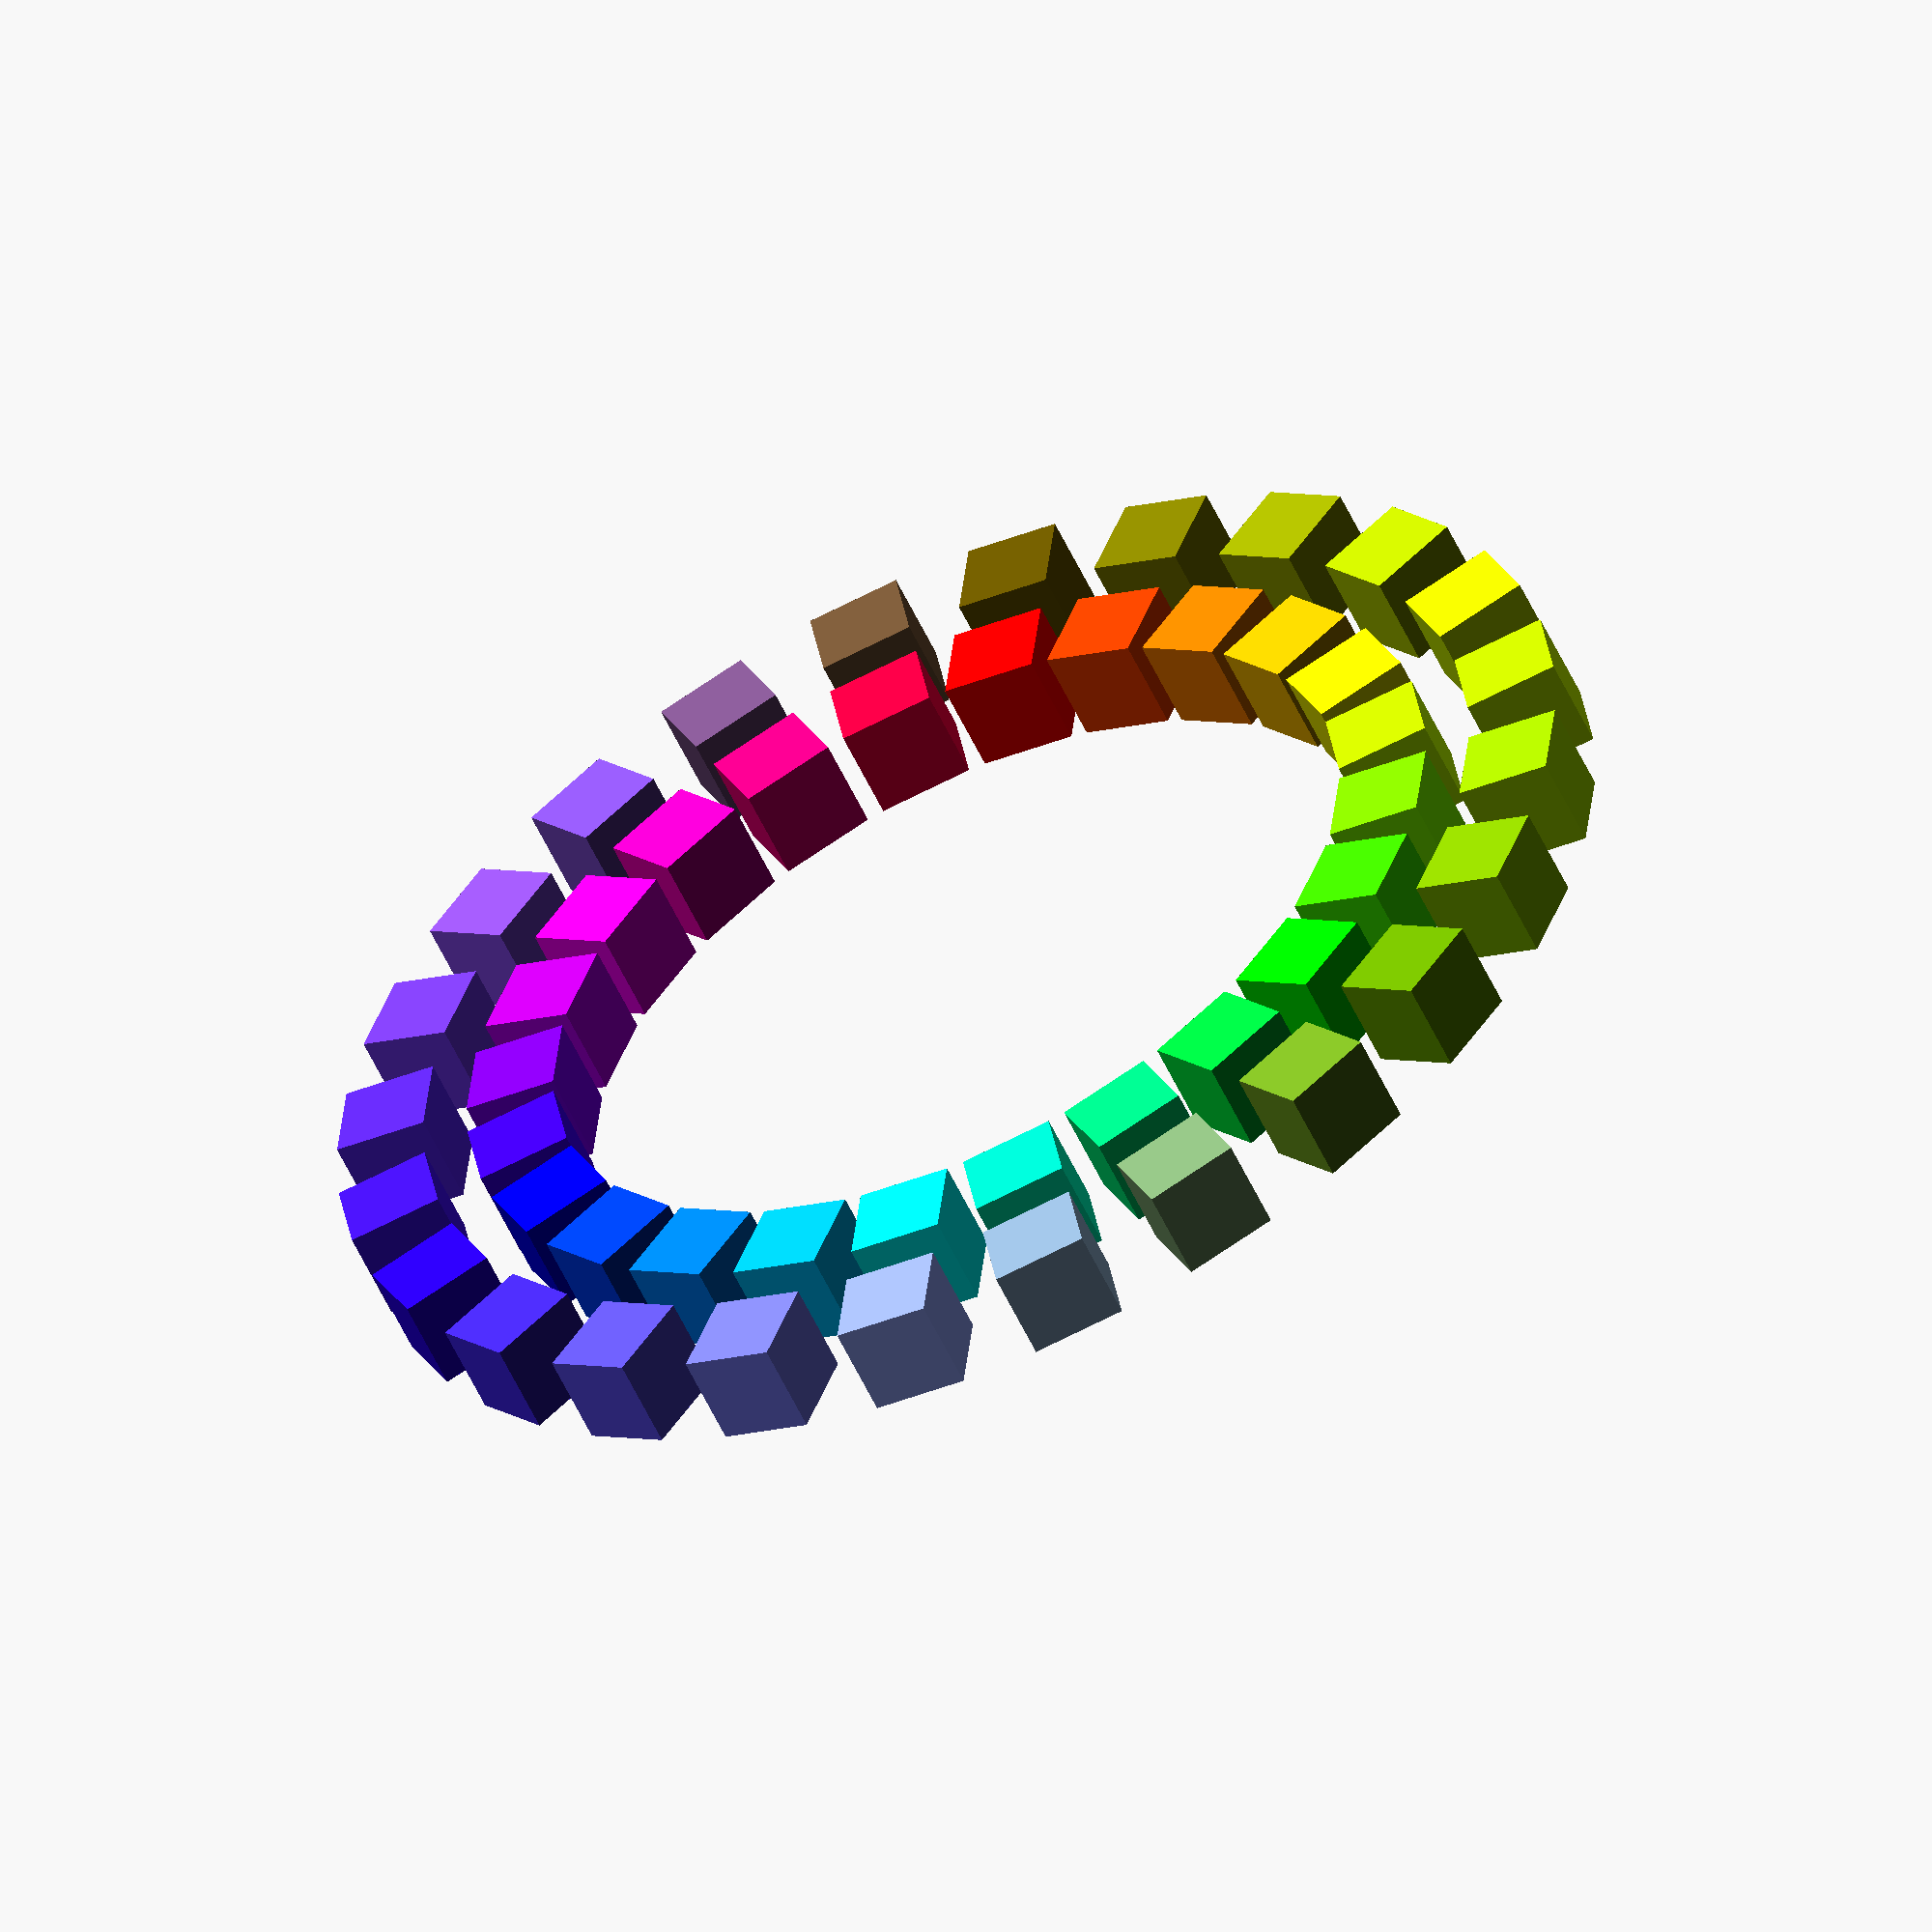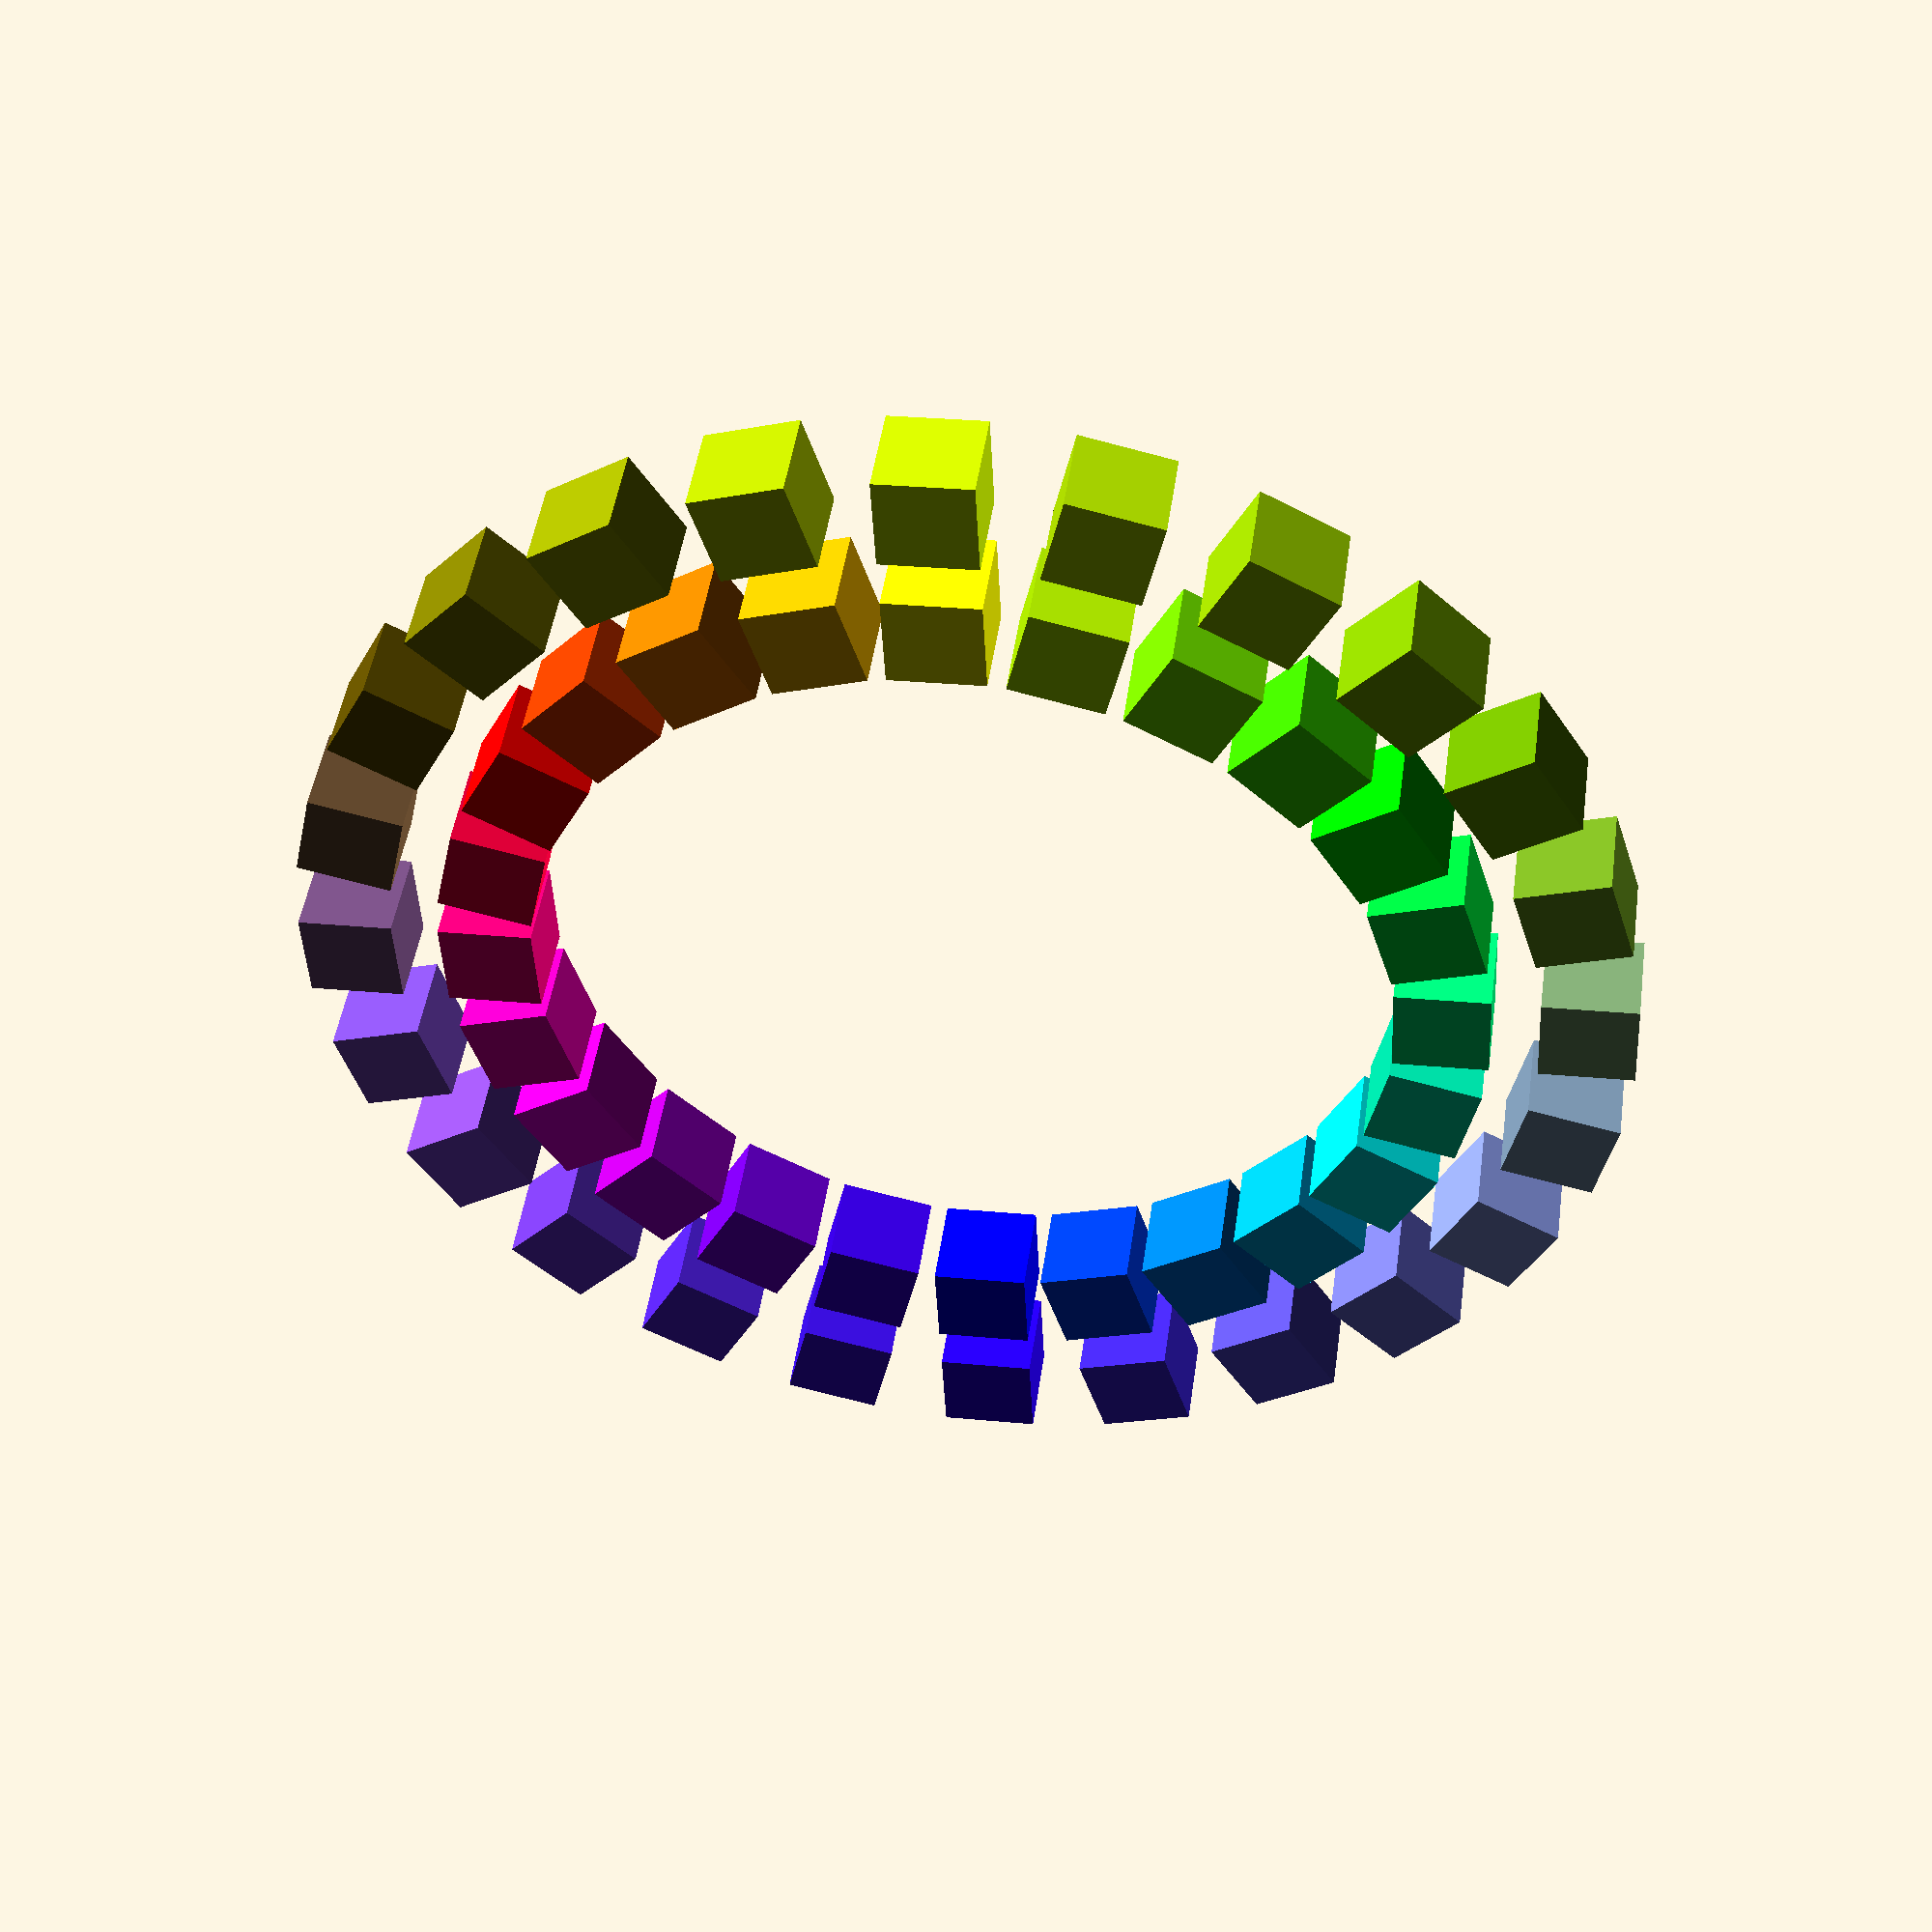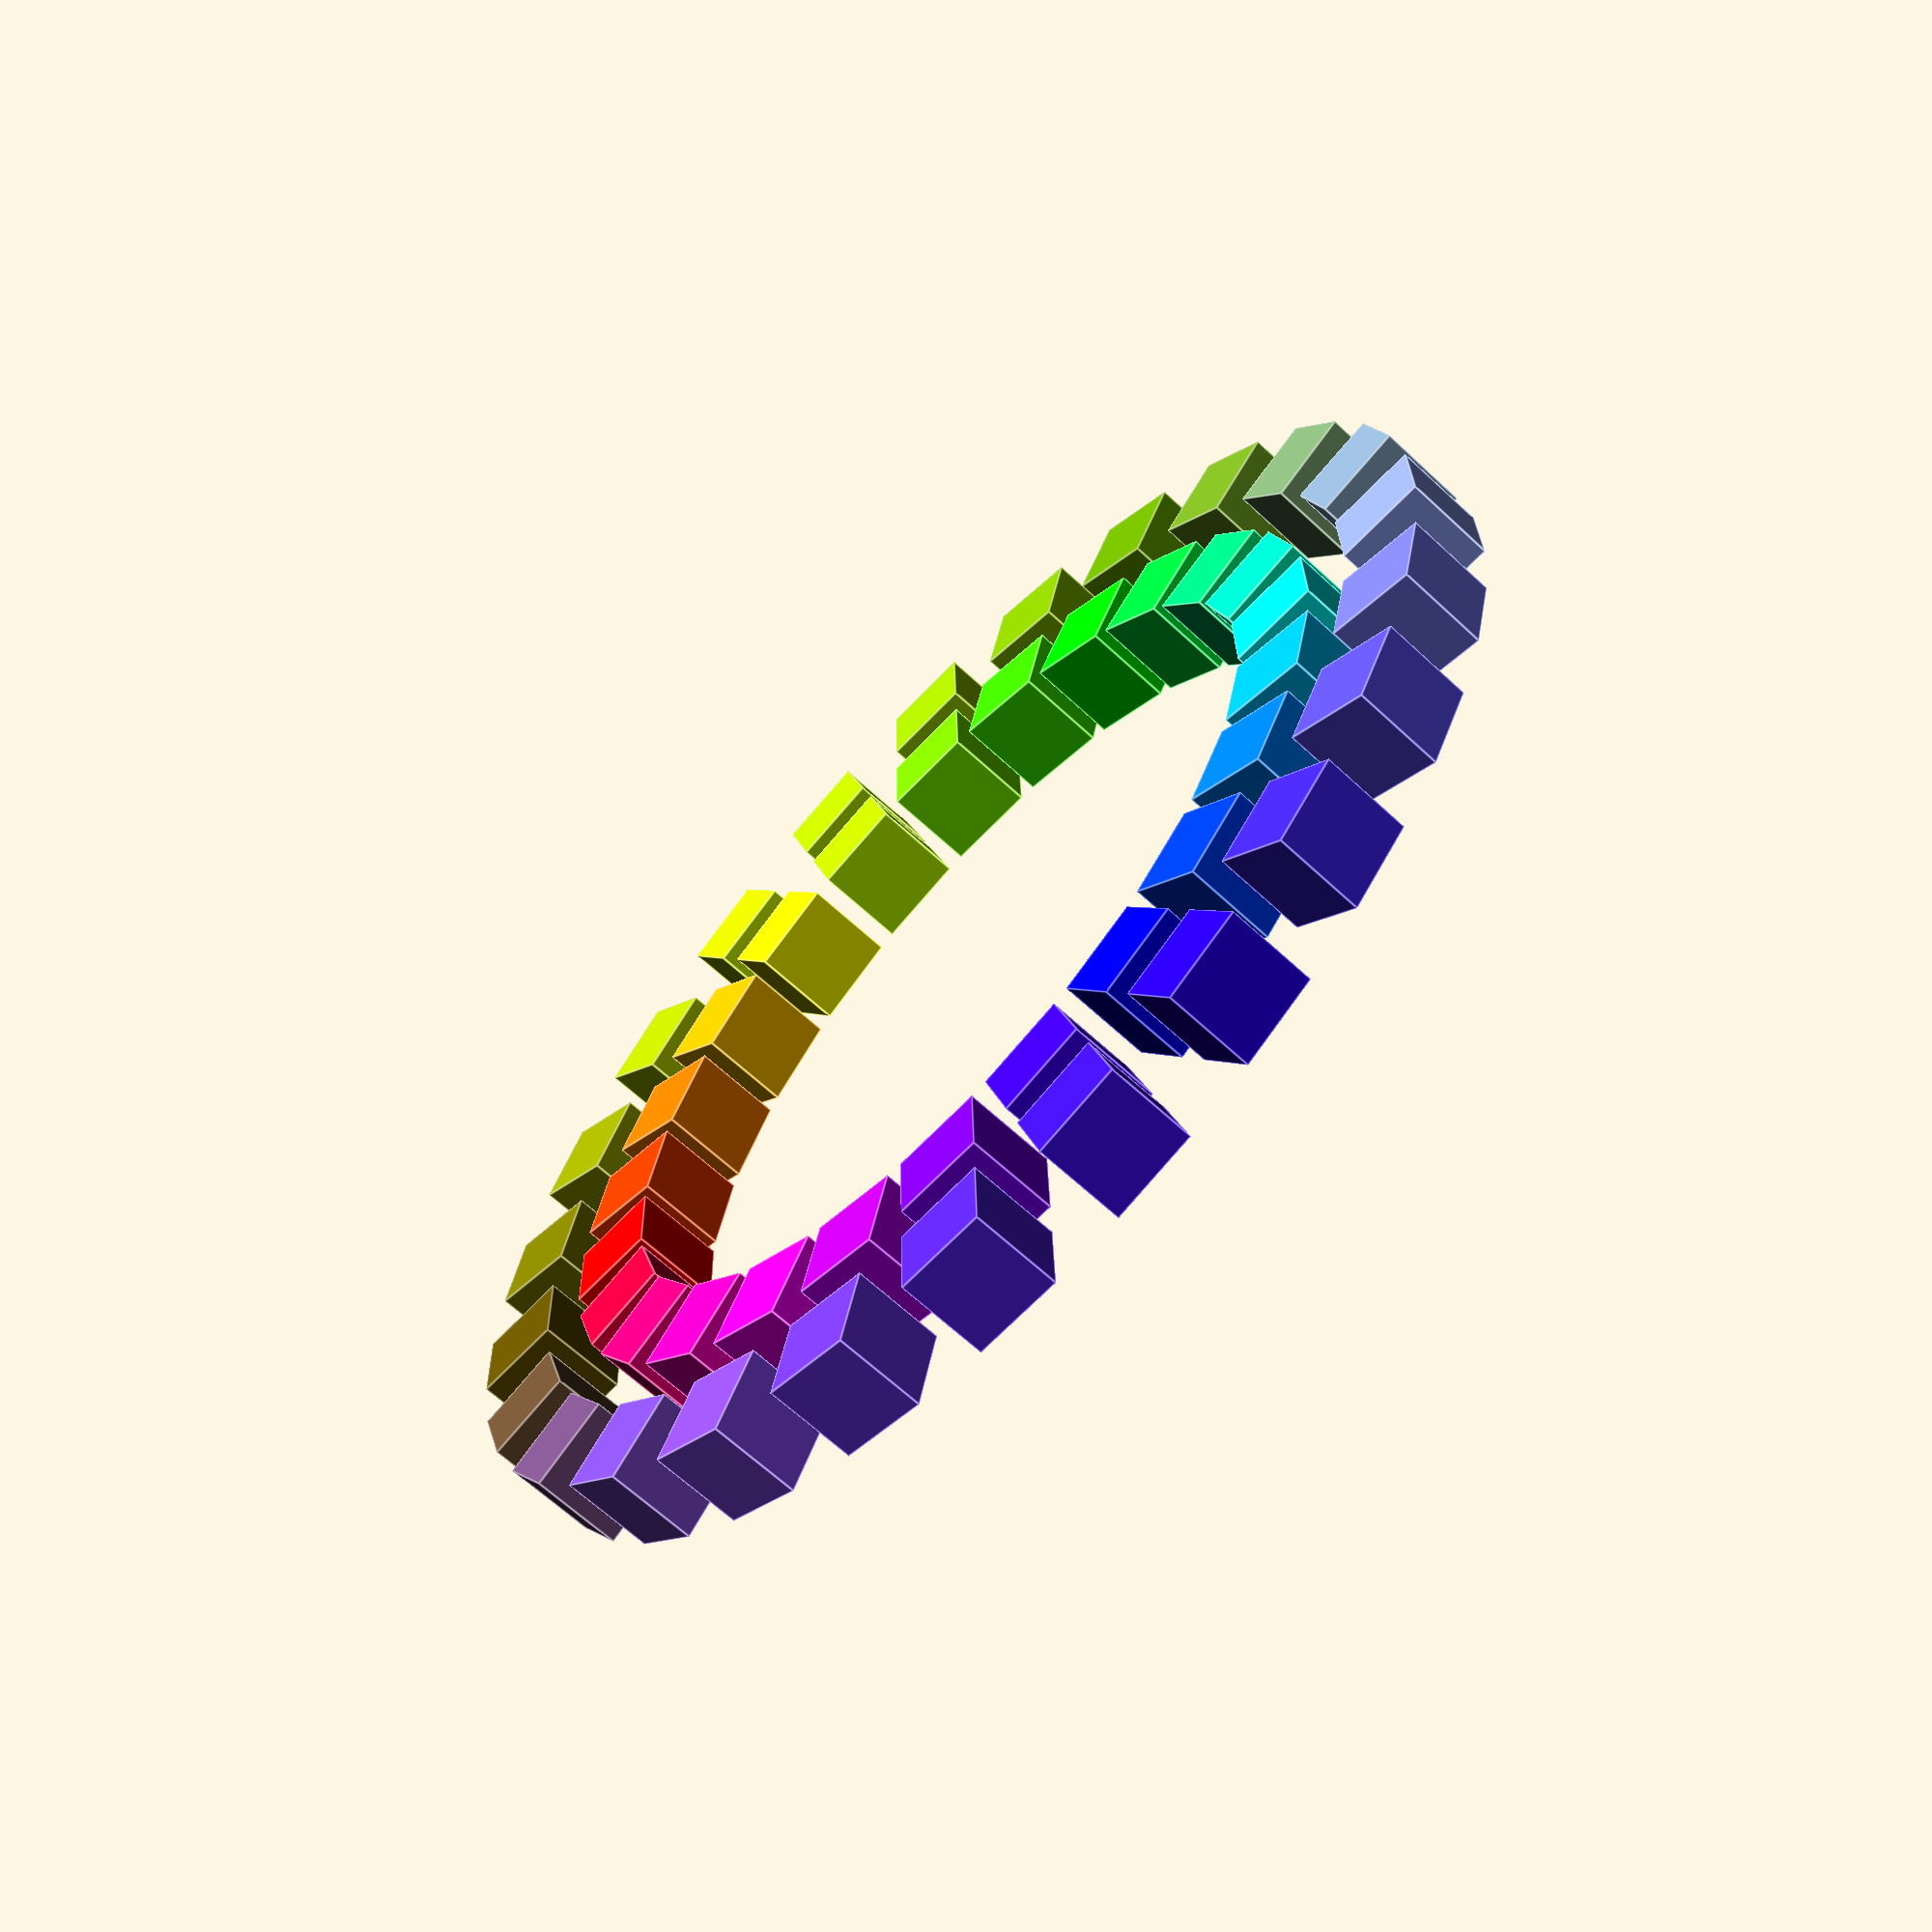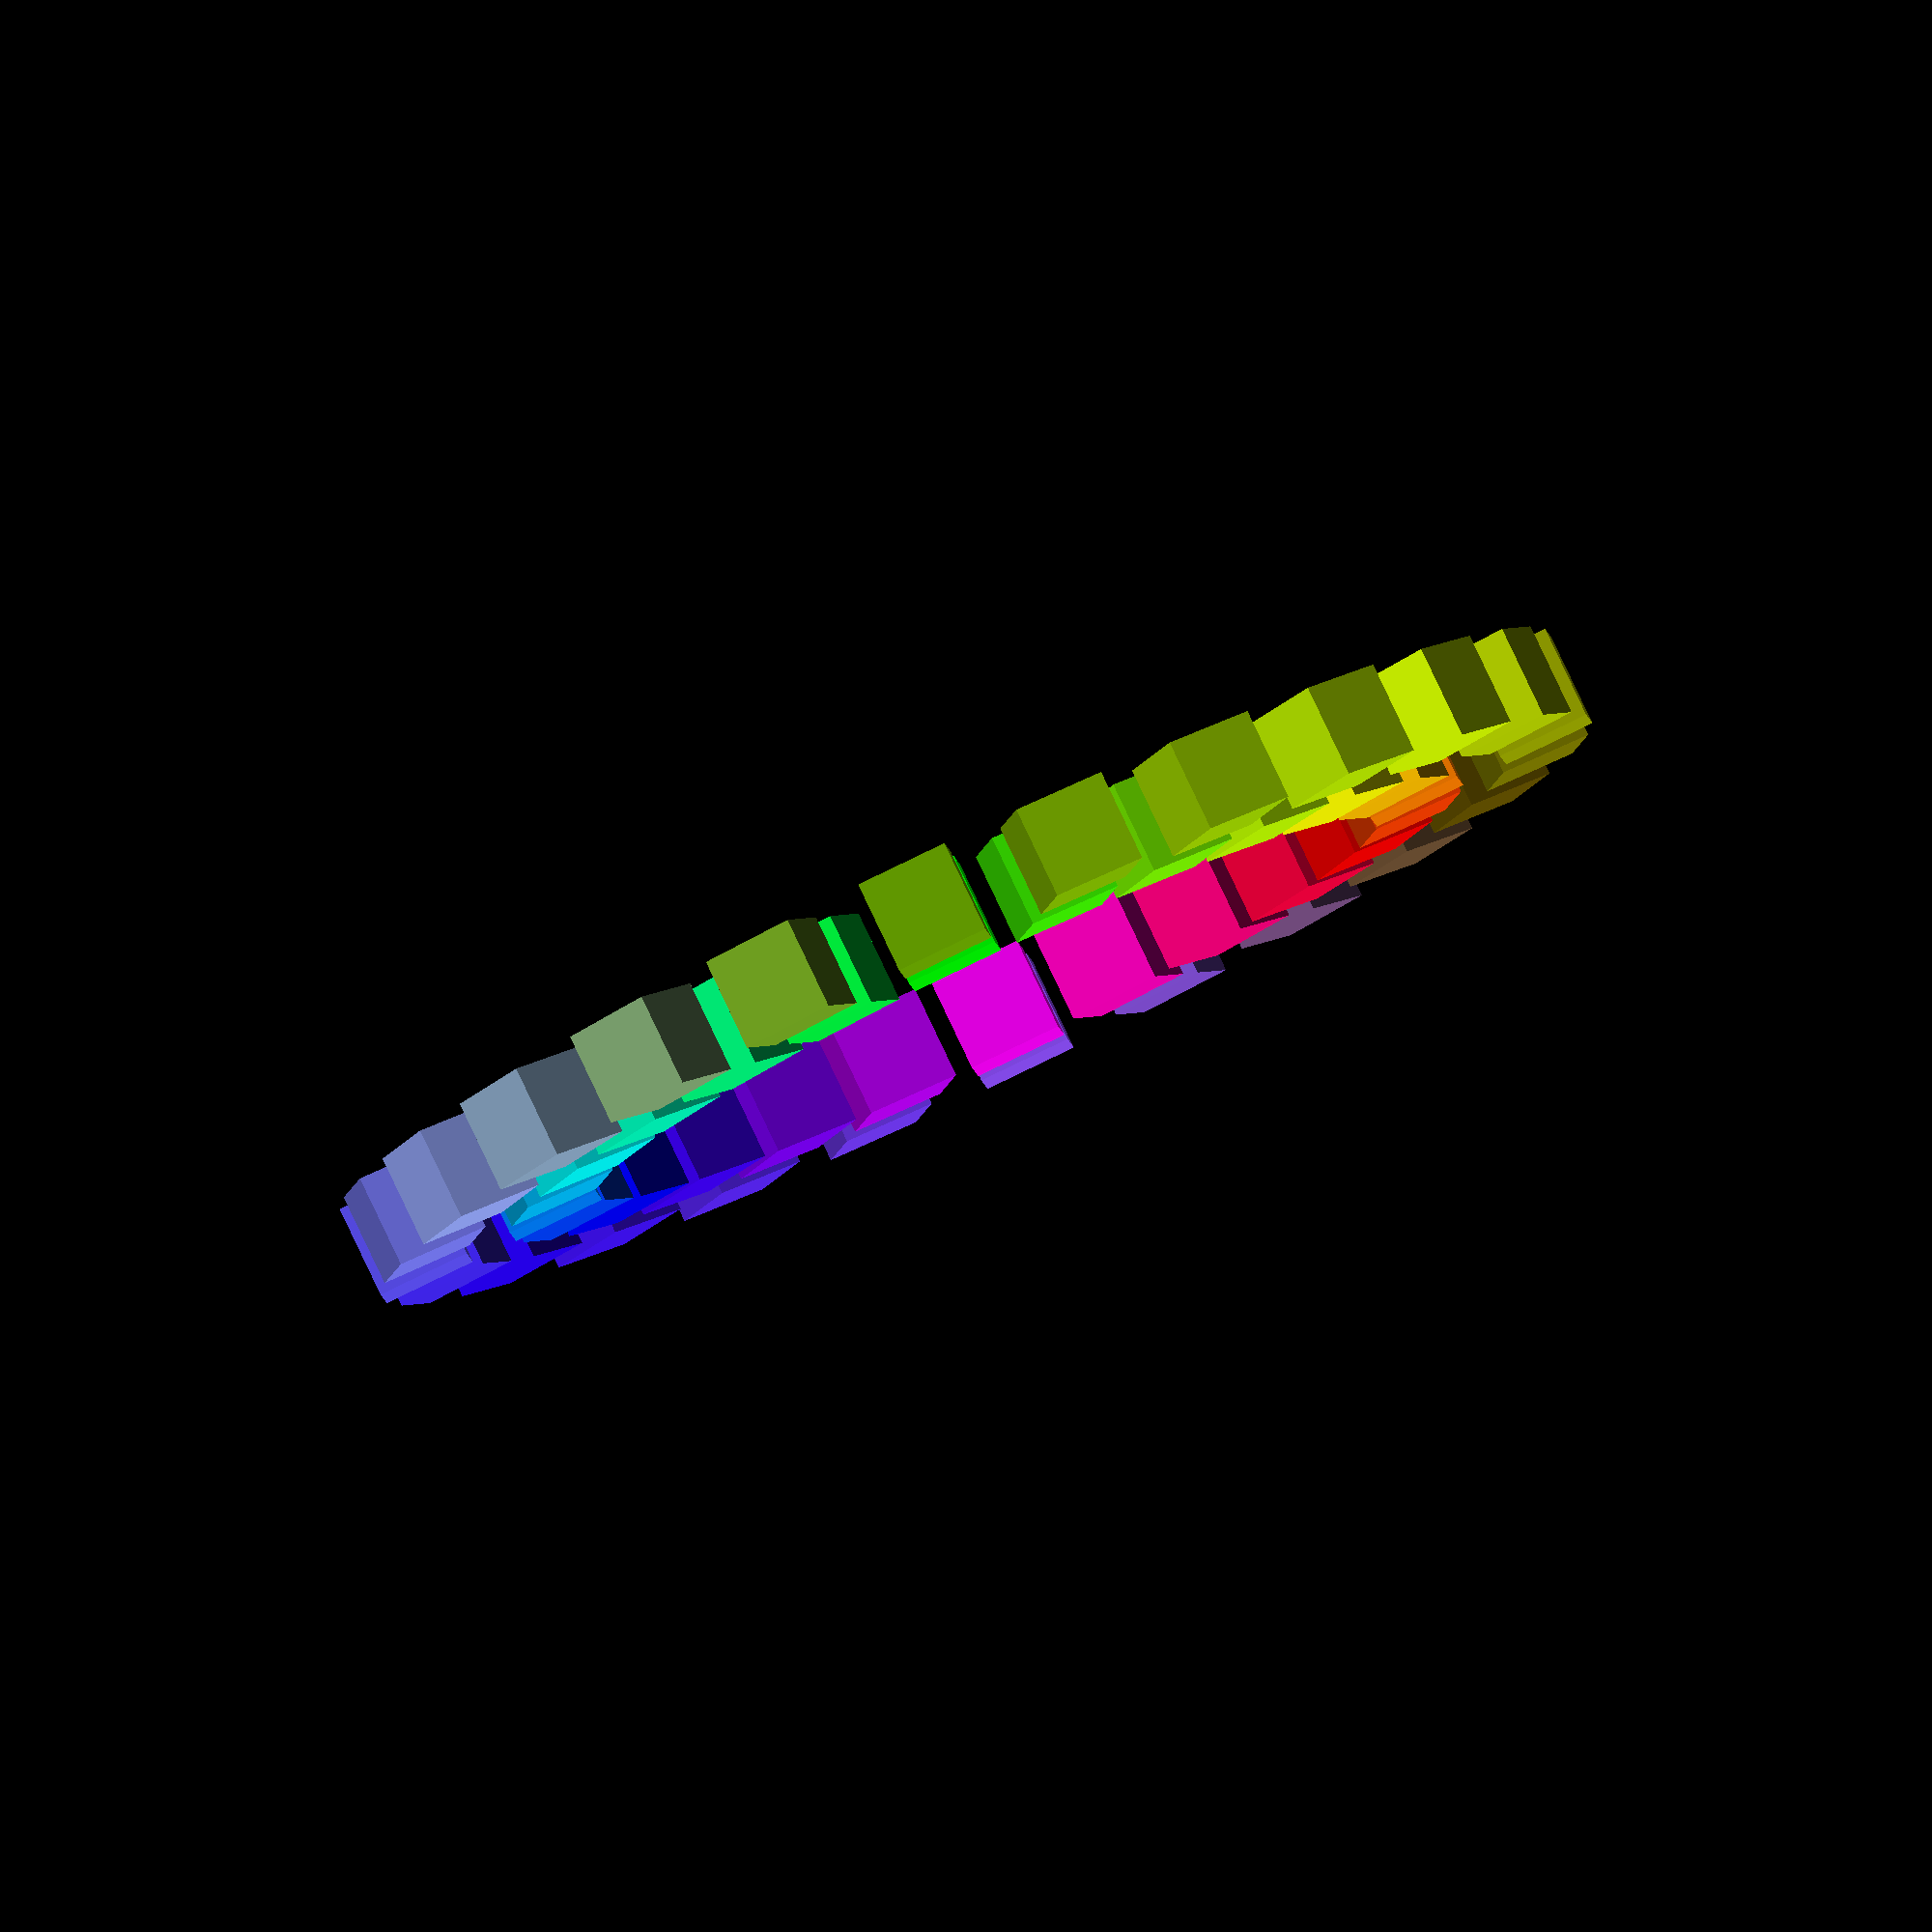
<openscad>

function hsv(h, s = 1, v = 1, a = 1, p, q, t) = (p == undef || q == undef || t == undef) // by LightAtPlay
	? hsv(
		(h%1) * 6,
		s<0?0:s>1?1:s,
		v<0?0:v>1?1:v,
		a,
		(v<0?0:v>1?1:v) * (1 - (s<0?0:s>1?1:s)),
		(v<0?0:v>1?1:v) * (1 - (s<0?0:s>1?1:s) * ((h%1)*6-floor((h%1)*6))),
		(v<0?0:v>1?1:v) * (1 - (s<0?0:s>1?1:s) * (1 - ((h%1)*6-floor((h%1)*6))))
	)
	:
	h < 1 ? [v,t,p,a] :
	h < 2 ? [q,v,p,a] :
	h < 3 ? [p,v,t,a] :
	h < 4 ? [p,q,v,a] :
	h < 5 ? [t,p,v,a] :
	        [v,p,q,a];

function hsv1(h, s, v) = hsv(h/360,s/100,v/100);

// dubois anaglyph shading
// (rl, gl, rl) is left image color
// (rr, gr, rr) is right image color

function dubois(rl, gl, bl, rr, gr, br) = [
  max(0, min(1, 0.4154*rl+0.4710*gl+0.1669*bl-0.0109*rr-0.0364*gr-0.0060*br)),
  max(0, min(1, -0.0458*rl-0.0484*gl-0.0257*bl+0.3756*rr+0.7333*gr+0.0111*br)),
  max(0, min(1, -0.0547*rl-0.0615*gl+0.0128*bl-0.0651*rr-0.1287*gr+1.2971*br))
];

function dubois1(c) = dubois(c[0], c[1], c[2], c[0], c[1], c[2]);

// color wheel
for (h = [0:15:360]) {
    // original color
    rotate([0, 0, h])
    translate([50,0,0])
    color(hsv1(h,100,100))
    cube(10, center=true);
    // dubois
    rotate([0, 0, h])
    translate([65,0,0])
    color(dubois1(hsv1(h,100,100)))
    cube(10, center=true);
}

</openscad>
<views>
elev=236.5 azim=83.8 roll=335.3 proj=o view=solid
elev=313.4 azim=332.8 roll=188.0 proj=p view=solid
elev=244.3 azim=181.4 roll=313.4 proj=p view=edges
elev=96.9 azim=205.8 roll=205.4 proj=o view=wireframe
</views>
